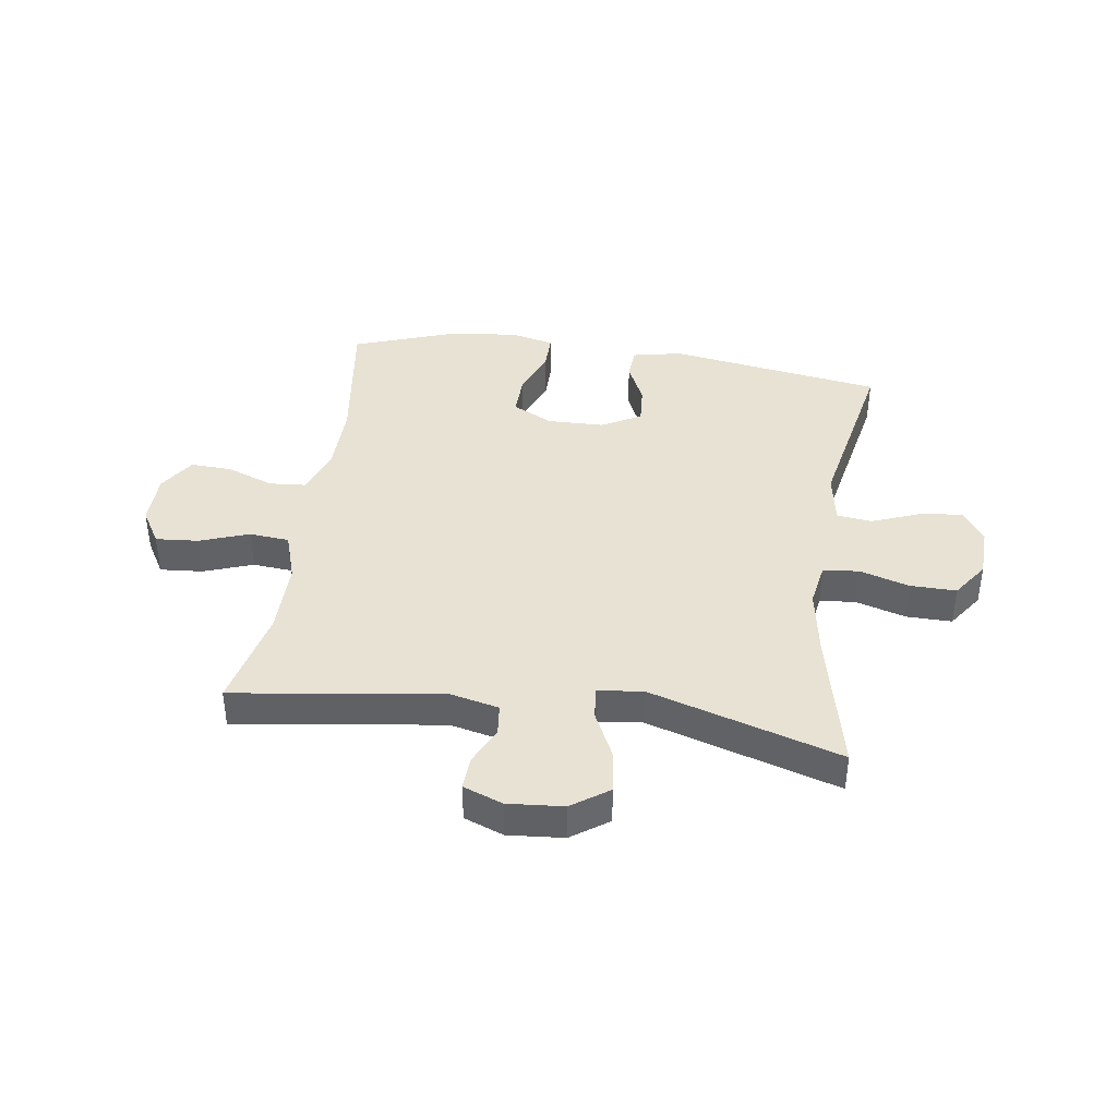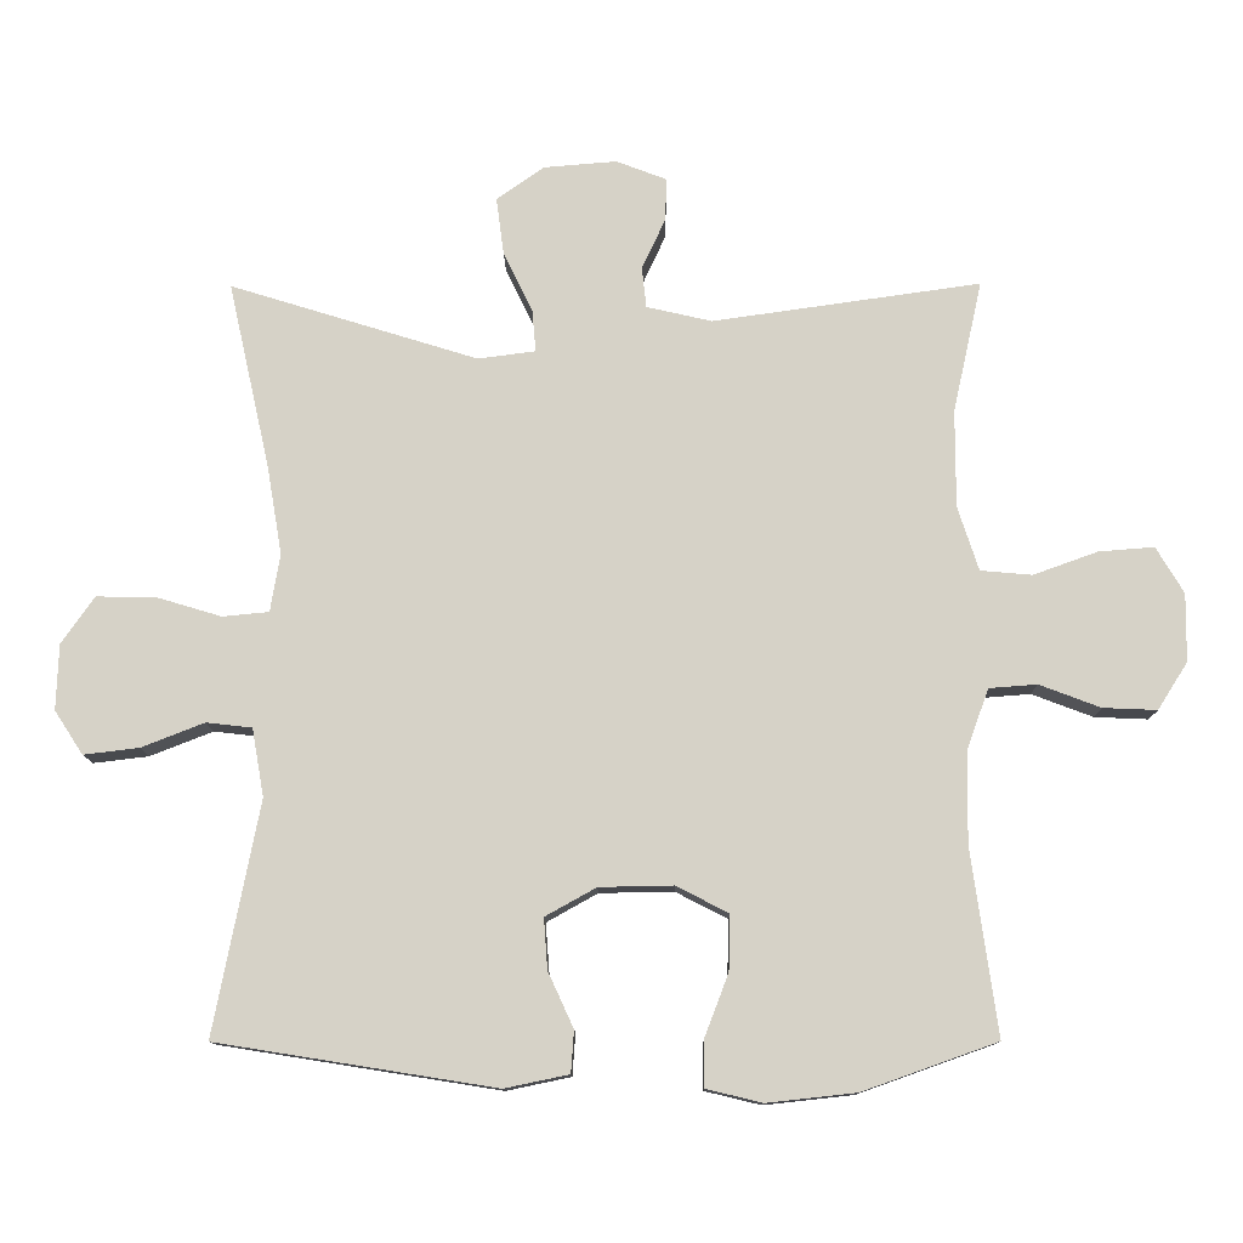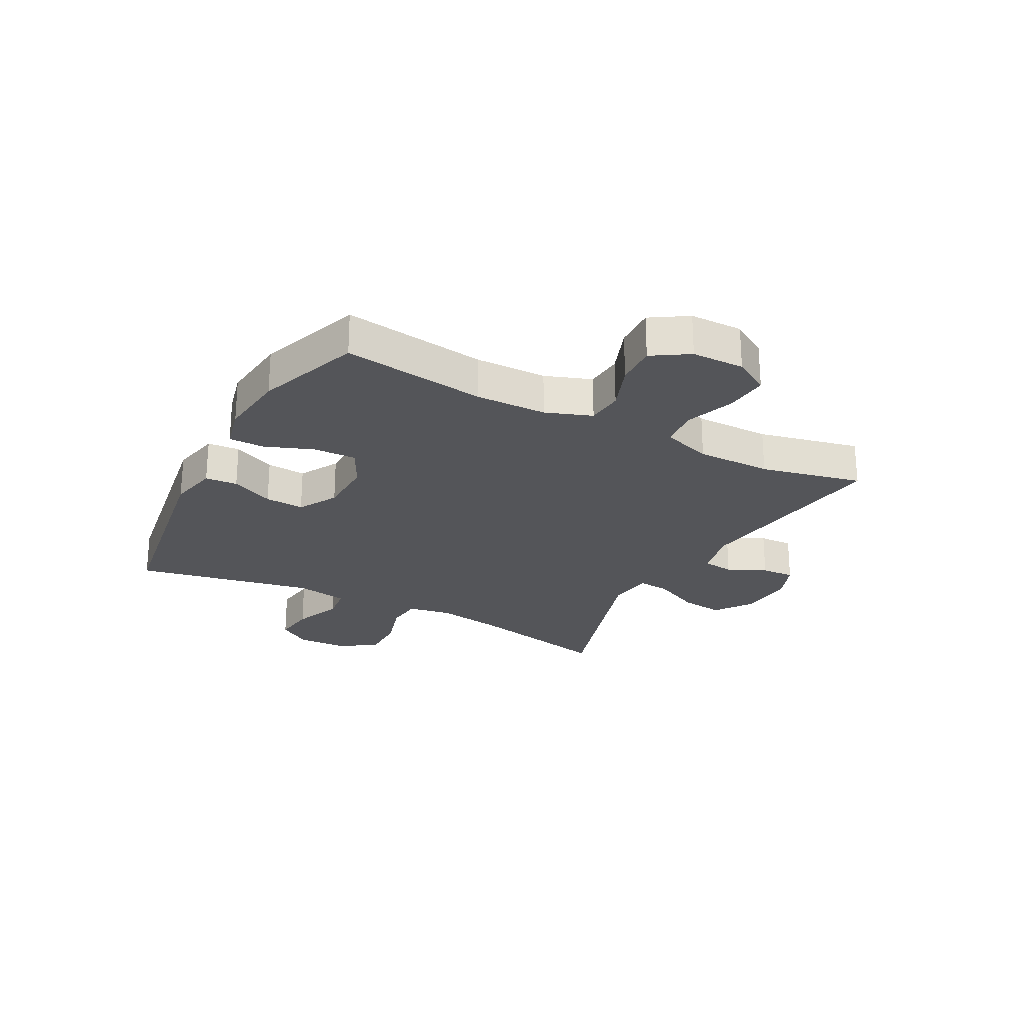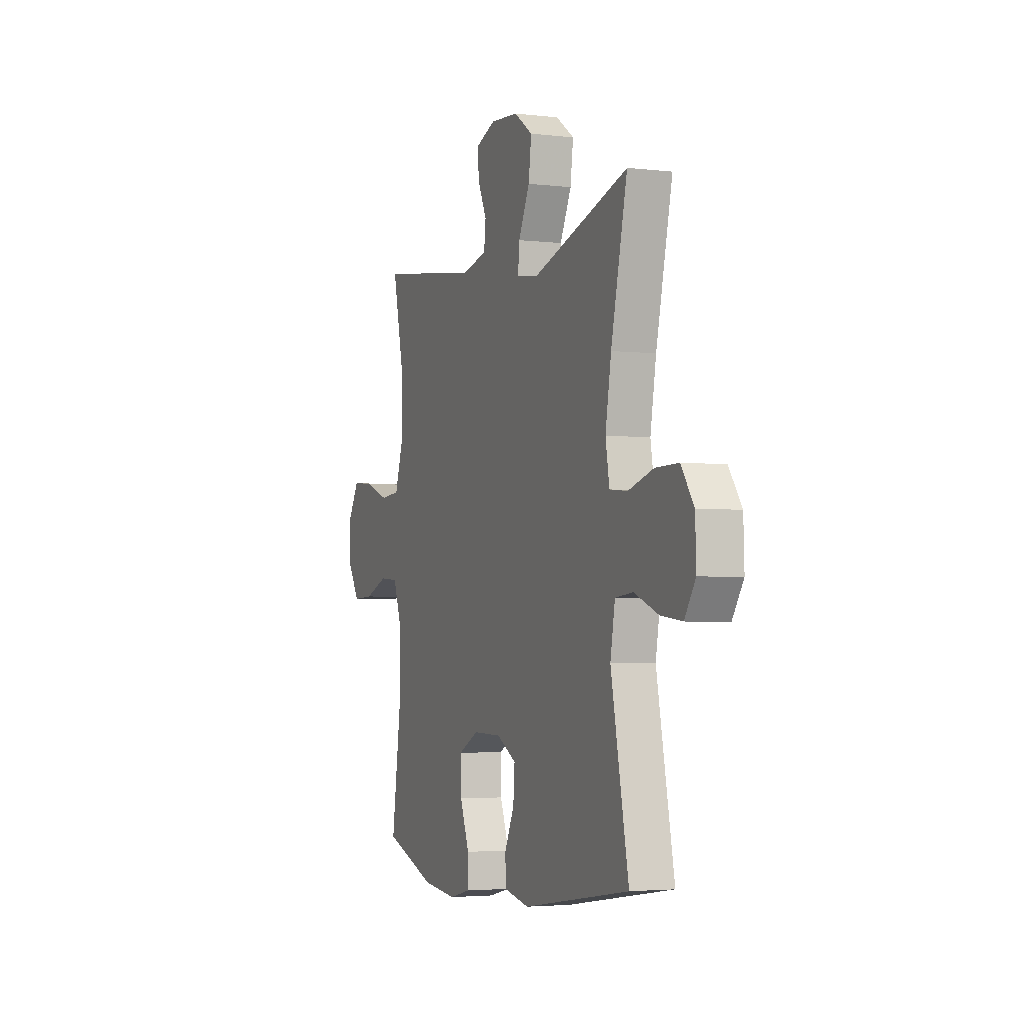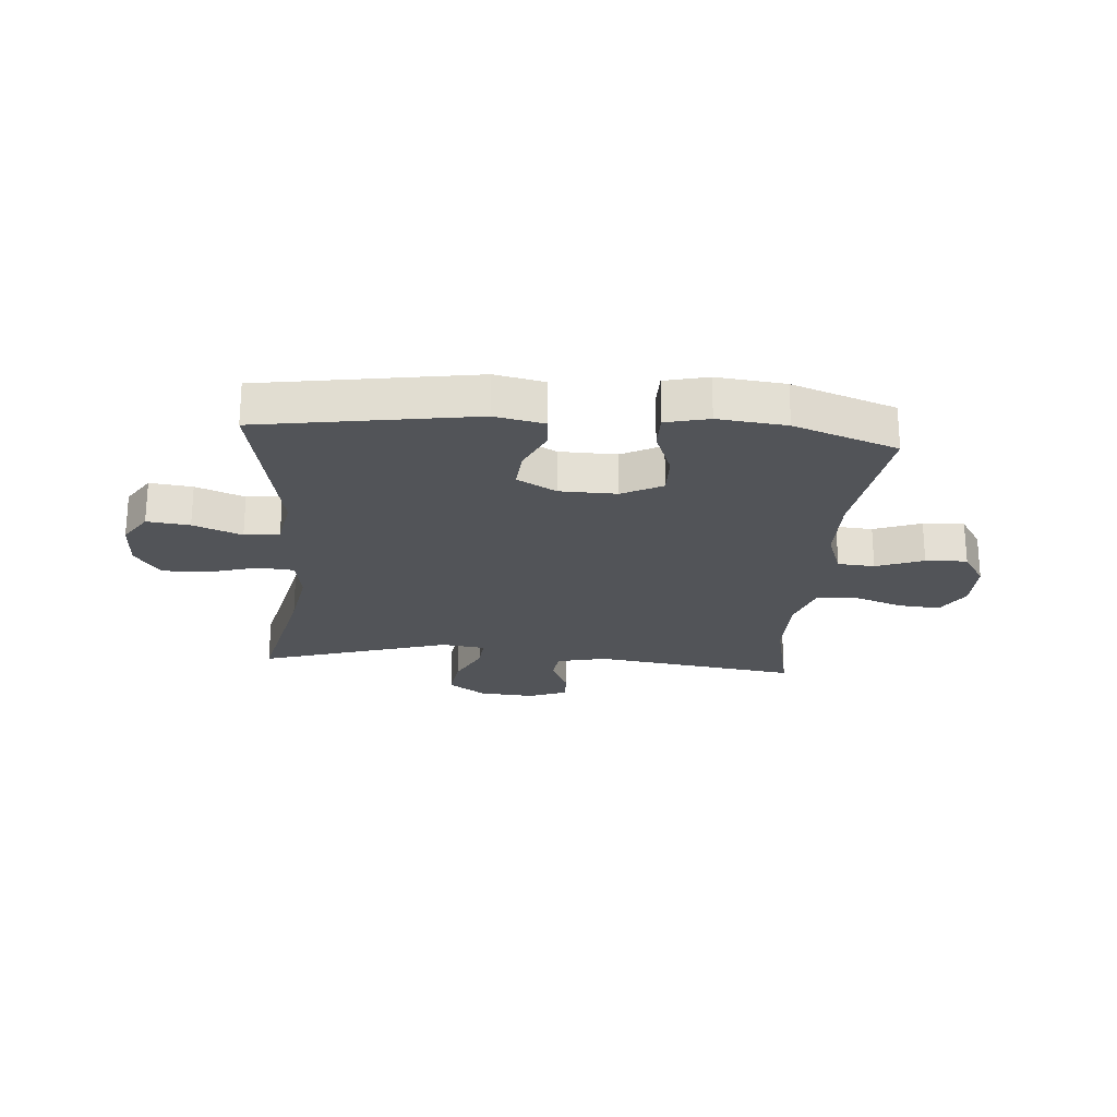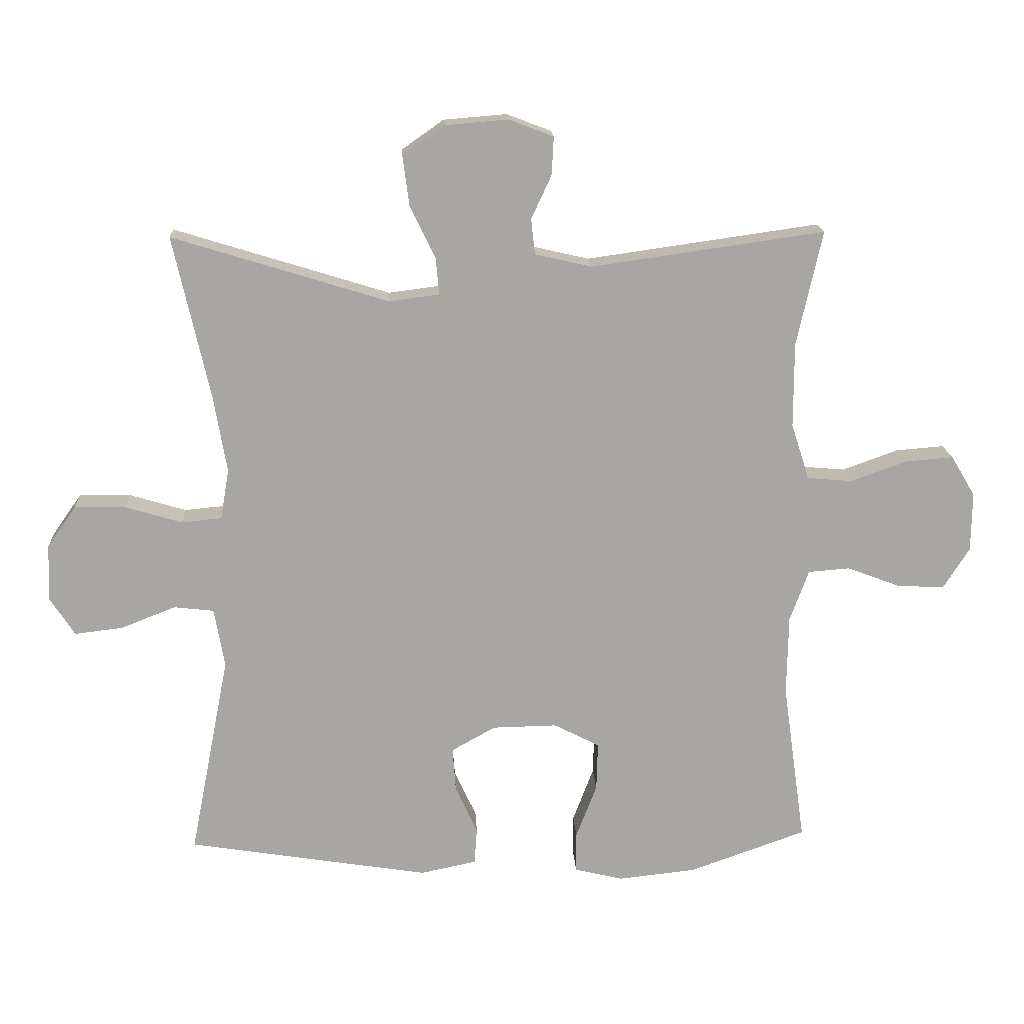
<metadata>
{"format":"obj","ext":"obj","renderer":"f3d","projection":"perspective","resolution":1024,"background":"white","views":[{"elev":40.0,"azim":8.3,"up":"+Y"},{"elev":-11.8,"azim":-179.4,"up":"+Z"},{"elev":-24.7,"azim":-118.0,"up":"+Y"},{"elev":-3.3,"azim":68.3,"up":"+Z"},{"elev":-23.1,"azim":175.4,"up":"+Y"},{"elev":16.2,"azim":177.2,"up":"+Z"}]}
</metadata>
<code>
v -0.5 0.07 -0.5
v -0.465 0.07 -0.251
v -0.467 0.07 -0.128
v -0.496 0.07 -0.048
v -0.56 0.07 -0.043
v -0.642 0.07 -0.074
v -0.714 0.07 -0.077
v -0.754 0.07 -0.014
v -0.755 0.07 0.077
v -0.718 0.07 0.139
v -0.644 0.07 0.133
v -0.558 0.07 0.102
v -0.489 0.07 0.108
v -0.461 0.07 0.194
v -0.461 0.07 0.324
v -0.5 0.07 0.5
v -0.142 0.07 0.449
v -0.055 0.07 0.469
v -0.049 0.07 0.523
v -0.08 0.07 0.59
v -0.083 0.07 0.648
v -0.015 0.07 0.674
v 0.082 0.07 0.666
v 0.146 0.07 0.621
v 0.136 0.07 0.545
v 0.097 0.07 0.464
v 0.092 0.07 0.408
v 0.169 0.07 0.398
v 0.5 0.07 0.5
v 0.444 0.07 0.25
v 0.424 0.07 0.132
v 0.437 0.07 0.055
v 0.499 0.07 0.049
v 0.586 0.07 0.075
v 0.665 0.07 0.076
v 0.709 0.07 0.013
v 0.712 0.07 -0.075
v 0.674 0.07 -0.133
v 0.6 0.07 -0.124
v 0.516 0.07 -0.091
v 0.455 0.07 -0.098
v 0.439 0.07 -0.189
v 0.5 0.07 -0.5
v 0.128 0.07 -0.559
v 0.042 0.07 -0.541
v 0.038 0.07 -0.485
v 0.072 0.07 -0.411
v 0.077 0.07 -0.343
v 0.009 0.07 -0.305
v -0.09 0.07 -0.303
v -0.16 0.07 -0.339
v -0.158 0.07 -0.413
v -0.126 0.07 -0.497
v -0.126 0.07 -0.559
v -0.201 0.07 -0.577
v -0.32 0.07 -0.564
v -0.5 0 -0.5
v -0.465 0 -0.251
v -0.467 0 -0.128
v -0.496 0 -0.048
v -0.56 0 -0.043
v -0.642 0 -0.074
v -0.714 0 -0.077
v -0.754 0 -0.014
v -0.755 0 0.077
v -0.718 0 0.139
v -0.644 0 0.133
v -0.558 0 0.102
v -0.489 0 0.108
v -0.461 0 0.194
v -0.461 0 0.324
v -0.5 0 0.5
v -0.142 0 0.449
v -0.055 0 0.469
v -0.049 0 0.523
v -0.08 0 0.59
v -0.083 0 0.648
v -0.015 0 0.674
v 0.082 0 0.666
v 0.146 0 0.621
v 0.136 0 0.545
v 0.097 0 0.464
v 0.092 0 0.408
v 0.169 0 0.398
v 0.5 0 0.5
v 0.444 0 0.25
v 0.424 0 0.132
v 0.437 0 0.055
v 0.499 0 0.049
v 0.586 0 0.075
v 0.665 0 0.076
v 0.709 0 0.013
v 0.712 0 -0.075
v 0.674 0 -0.133
v 0.6 0 -0.124
v 0.516 0 -0.091
v 0.455 0 -0.098
v 0.439 0 -0.189
v 0.5 0 -0.5
v 0.128 0 -0.559
v 0.042 0 -0.541
v 0.038 0 -0.485
v 0.072 0 -0.411
v 0.077 0 -0.343
v 0.009 0 -0.305
v -0.09 0 -0.303
v -0.16 0 -0.339
v -0.158 0 -0.413
v -0.126 0 -0.497
v -0.126 0 -0.559
v -0.201 0 -0.577
v -0.32 0 -0.564
f 56 1 2
f 55 56 2
f 54 55 2
f 53 54 2
f 52 53 2
f 51 52 2 3
f 50 51 3 4
f 49 50 4
f 45 46 47
f 44 45 47
f 43 44 47
f 42 43 47
f 41 42 47 48
f 38 39 40
f 37 38 40
f 36 37 40
f 35 36 40
f 34 35 40
f 33 34 40
f 32 33 40 41
f 41 48 49
f 32 41 49
f 31 32 49
f 28 29 30
f 31 49 4
f 30 31 4
f 28 30 4
f 27 28 4
f 24 25 26
f 23 24 26
f 22 23 26
f 21 22 26
f 20 21 26
f 19 20 26
f 15 16 17
f 14 15 17 18
f 13 14 18
f 10 11 12
f 9 10 12
f 8 9 12
f 7 8 12
f 6 7 12
f 5 6 12
f 5 12 13
f 4 5 13 18
f 18 19 26 27
f 4 18 27
f 58 57 112
f 58 112 111
f 58 111 110
f 58 110 109
f 58 109 108
f 59 58 108 107
f 60 59 107 106
f 60 106 105
f 103 102 101
f 103 101 100
f 103 100 99
f 103 99 98
f 104 103 98 97
f 96 95 94
f 96 94 93
f 96 93 92
f 96 92 91
f 96 91 90
f 96 90 89
f 97 96 89 88
f 105 104 97
f 105 97 88
f 105 88 87
f 86 85 84
f 60 105 87
f 60 87 86
f 60 86 84
f 60 84 83
f 82 81 80
f 82 80 79
f 82 79 78
f 82 78 77
f 82 77 76
f 82 76 75
f 73 72 71
f 74 73 71 70
f 74 70 69
f 68 67 66
f 68 66 65
f 68 65 64
f 68 64 63
f 68 63 62
f 68 62 61
f 69 68 61
f 74 69 61 60
f 83 82 75 74
f 83 74 60
f 1 57 58 2
f 2 58 59 3
f 3 59 60 4
f 4 60 61 5
f 5 61 62 6
f 6 62 63 7
f 7 63 64 8
f 8 64 65 9
f 9 65 66 10
f 10 66 67 11
f 11 67 68 12
f 12 68 69 13
f 13 69 70 14
f 14 70 71 15
f 15 71 72 16
f 16 72 73 17
f 17 73 74 18
f 18 74 75 19
f 19 75 76 20
f 20 76 77 21
f 21 77 78 22
f 22 78 79 23
f 23 79 80 24
f 24 80 81 25
f 25 81 82 26
f 26 82 83 27
f 27 83 84 28
f 28 84 85 29
f 29 85 86 30
f 30 86 87 31
f 31 87 88 32
f 32 88 89 33
f 33 89 90 34
f 34 90 91 35
f 35 91 92 36
f 36 92 93 37
f 37 93 94 38
f 38 94 95 39
f 39 95 96 40
f 40 96 97 41
f 41 97 98 42
f 42 98 99 43
f 43 99 100 44
f 44 100 101 45
f 45 101 102 46
f 46 102 103 47
f 47 103 104 48
f 48 104 105 49
f 49 105 106 50
f 50 106 107 51
f 51 107 108 52
f 52 108 109 53
f 53 109 110 54
f 54 110 111 55
f 55 111 112 56
f 56 112 57 1

</code>
